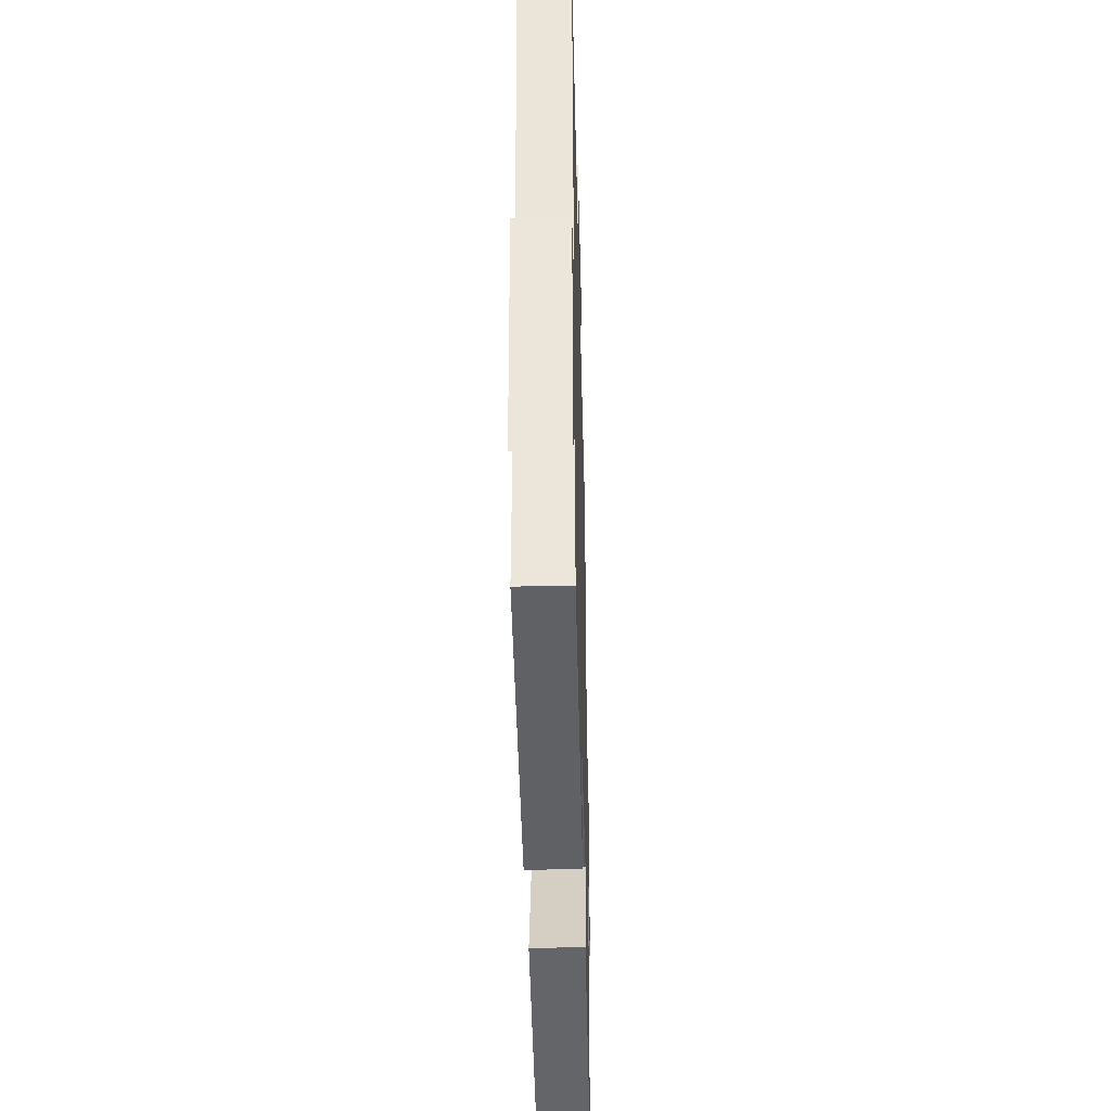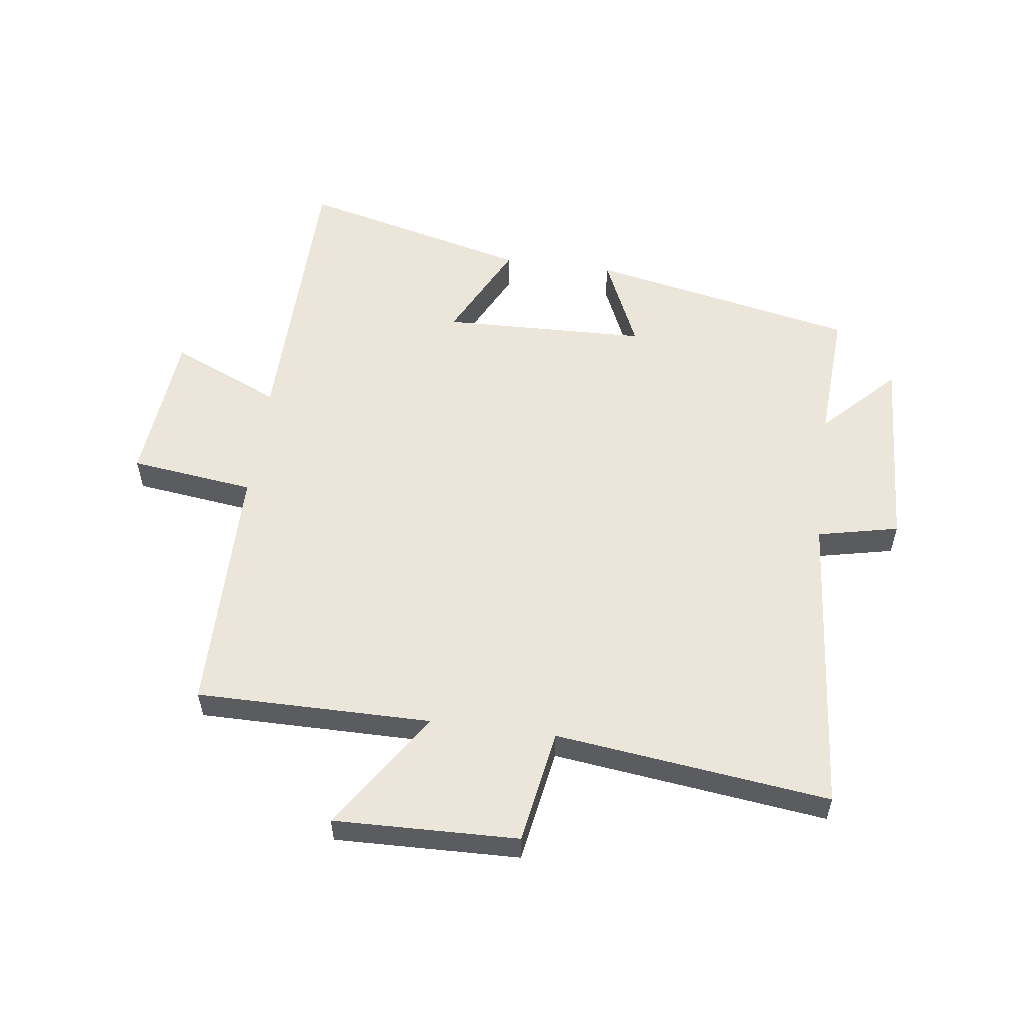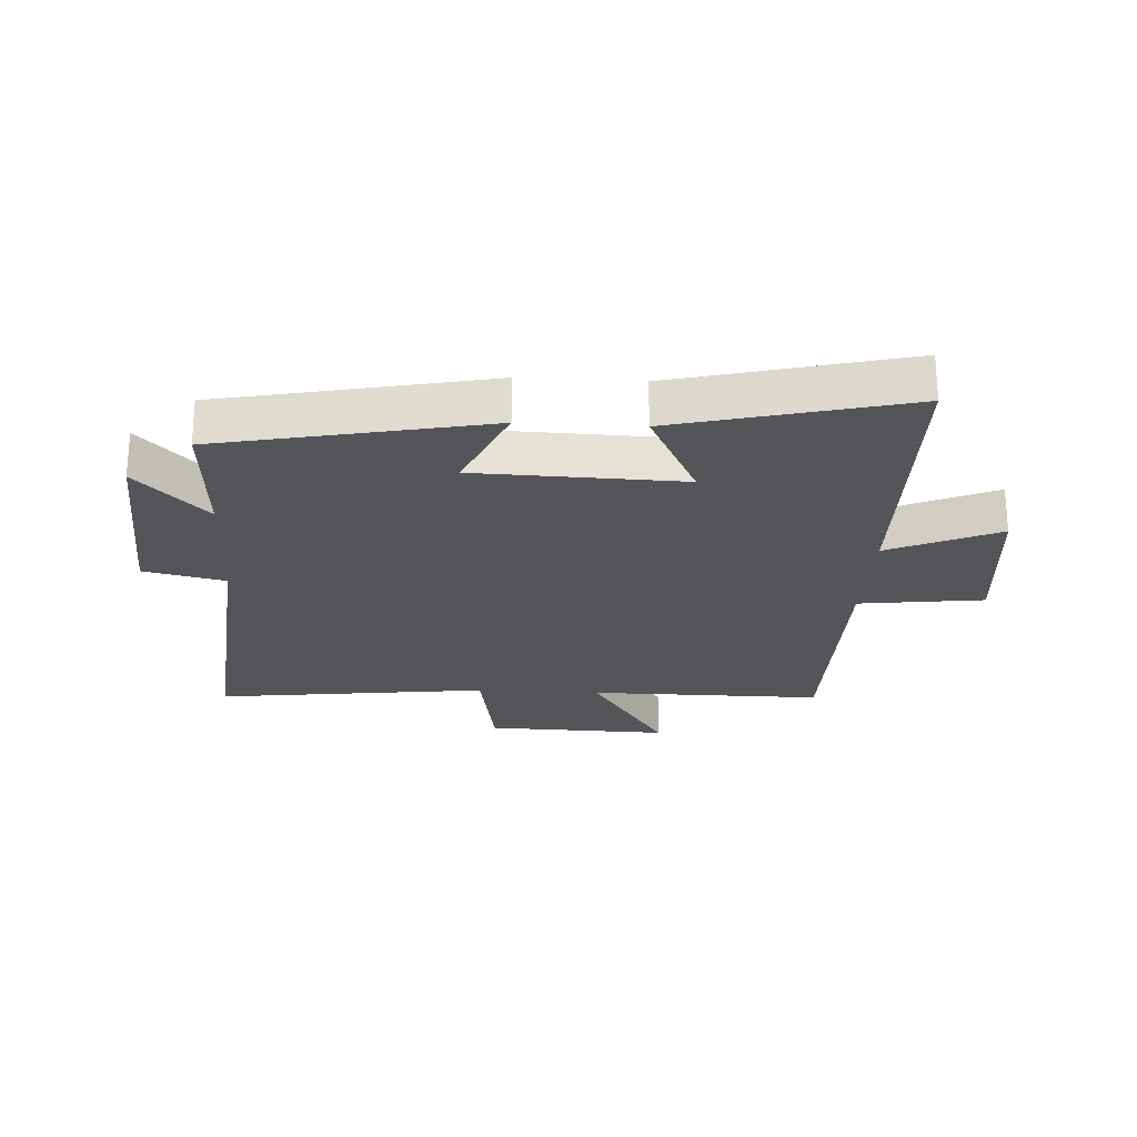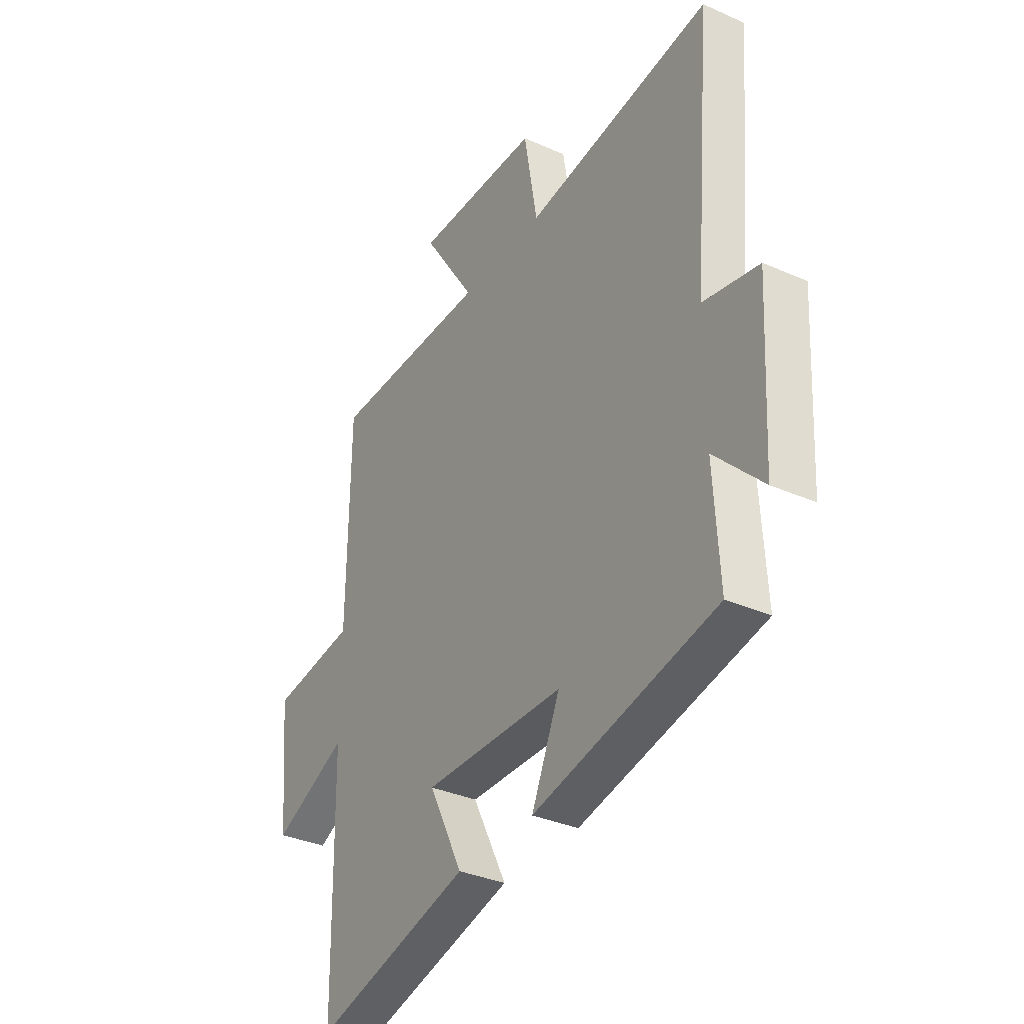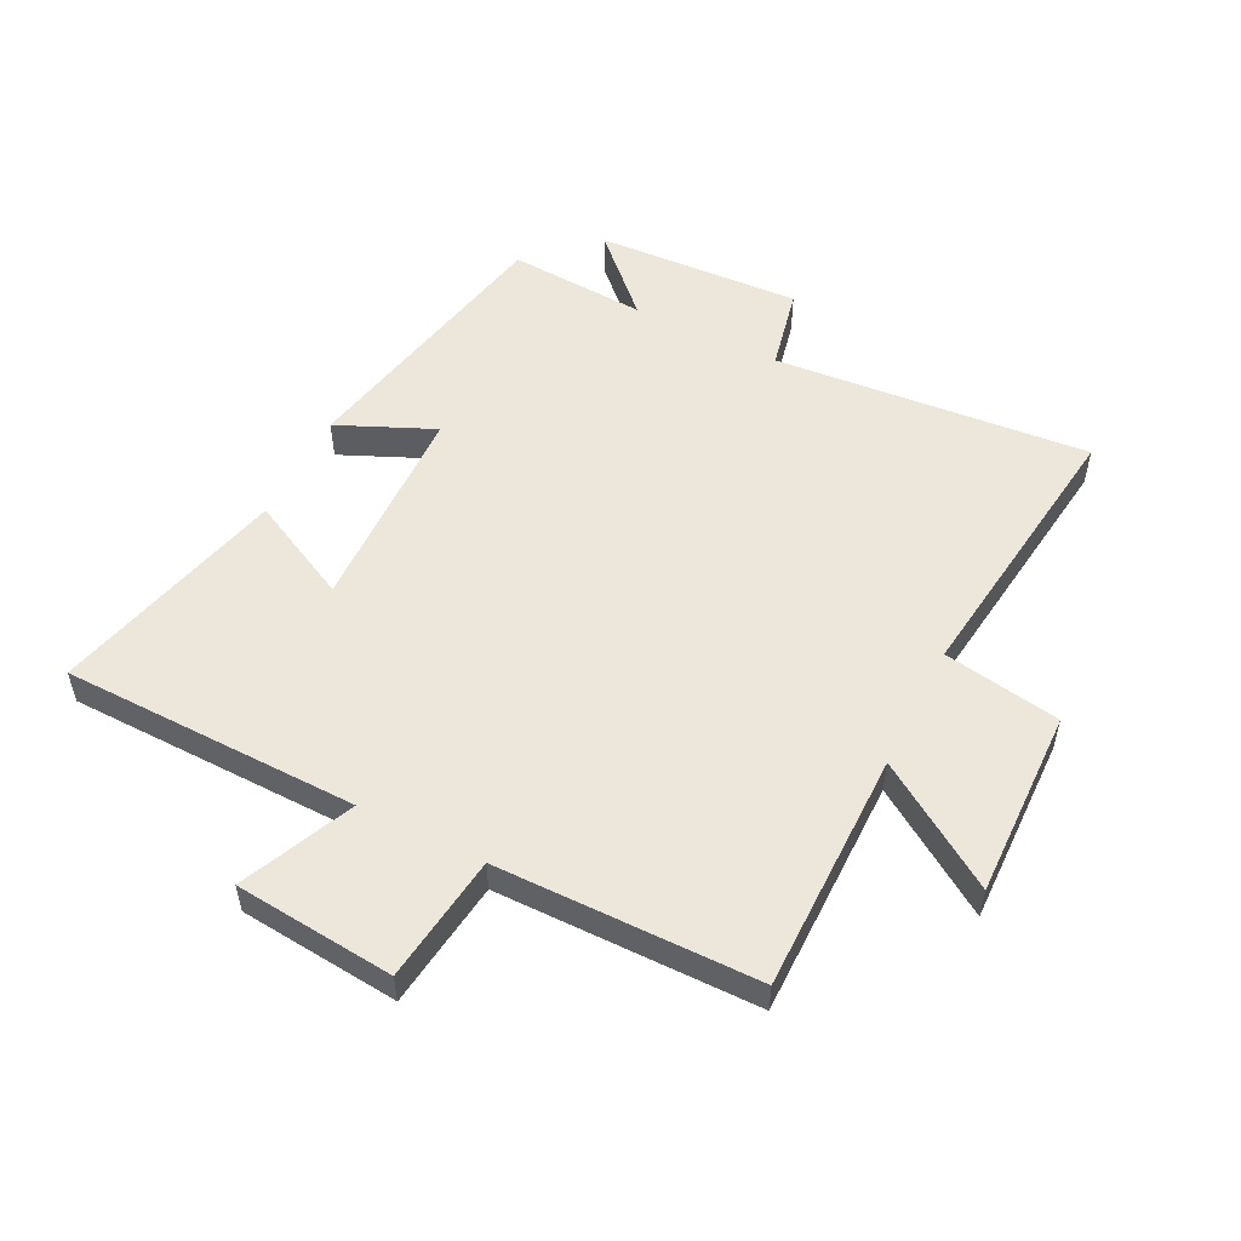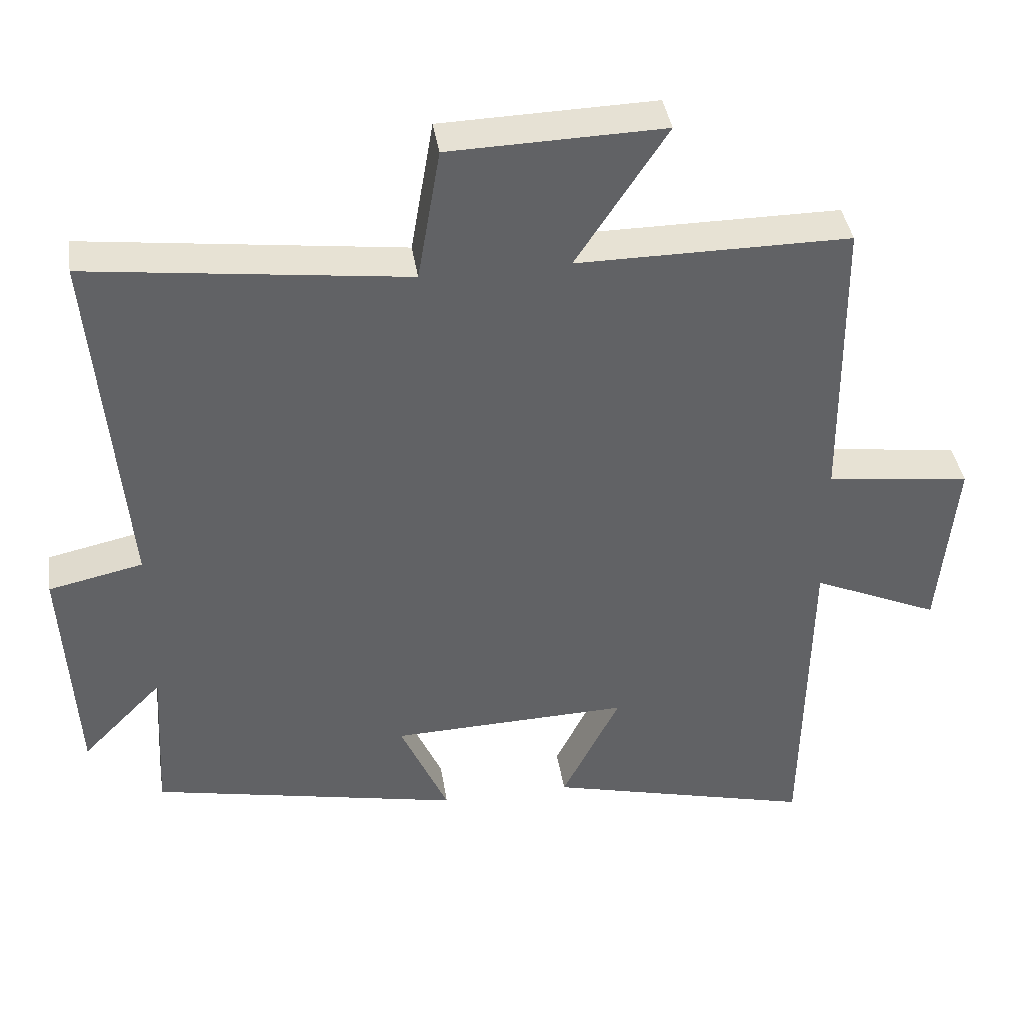
<metadata>
{"format":"obj","ext":"obj","renderer":"f3d","projection":"perspective","resolution":1024,"background":"white","views":[{"elev":-37.4,"azim":91.4,"up":"+Z"},{"elev":55.7,"azim":7.5,"up":"+Y"},{"elev":-24.4,"azim":176.7,"up":"+Y"},{"elev":-34.4,"azim":59.2,"up":"+Z"},{"elev":53.5,"azim":-63.3,"up":"+Y"},{"elev":39.9,"azim":171.2,"up":"+Z"}]}
</metadata>
<code>
v 0.513 0.07 -0.41
v 0.074 0.07 -0.5
v 0.142 0.07 -0.346
v -0.196 0.07 -0.336
v -0.114 0.07 -0.5
v -0.492 0.07 -0.595
v -0.5 0.07 -0.119
v -0.68 0.07 -0.199
v -0.704 0.07 0.057
v -0.5 0.07 0.083
v -0.496 0.07 0.501
v -0.111 0.07 0.5
v -0.239 0.07 0.696
v 0.063 0.07 0.688
v 0.095 0.07 0.5
v 0.544 0.07 0.556
v 0.5 0.07 0.051
v 0.633 0.07 0.022
v 0.615 0.07 -0.306
v 0.5 0.07 -0.189
v 0.513 0 -0.41
v 0.074 0 -0.5
v 0.142 0 -0.346
v -0.196 0 -0.336
v -0.114 0 -0.5
v -0.492 0 -0.595
v -0.5 0 -0.119
v -0.68 0 -0.199
v -0.704 0 0.057
v -0.5 0 0.083
v -0.496 0 0.501
v -0.111 0 0.5
v -0.239 0 0.696
v 0.063 0 0.688
v 0.095 0 0.5
v 0.544 0 0.556
v 0.5 0 0.051
v 0.633 0 0.022
v 0.615 0 -0.306
v 0.5 0 -0.189
f 17 18 19 20
f 15 16 17
f 15 17 20
f 12 13 14 15
f 12 15 20 1
f 10 11 12 1
f 7 8 9 10
f 4 5 6 7
f 3 4 7 10
f 1 2 3
f 1 3 10
f 40 39 38 37
f 37 36 35
f 40 37 35
f 35 34 33 32
f 21 40 35 32
f 21 32 31 30
f 30 29 28 27
f 27 26 25 24
f 30 27 24 23
f 23 22 21
f 30 23 21
f 1 21 22 2
f 2 22 23 3
f 3 23 24 4
f 4 24 25 5
f 5 25 26 6
f 6 26 27 7
f 7 27 28 8
f 8 28 29 9
f 9 29 30 10
f 10 30 31 11
f 11 31 32 12
f 12 32 33 13
f 13 33 34 14
f 14 34 35 15
f 15 35 36 16
f 16 36 37 17
f 17 37 38 18
f 18 38 39 19
f 19 39 40 20
f 20 40 21 1

</code>
